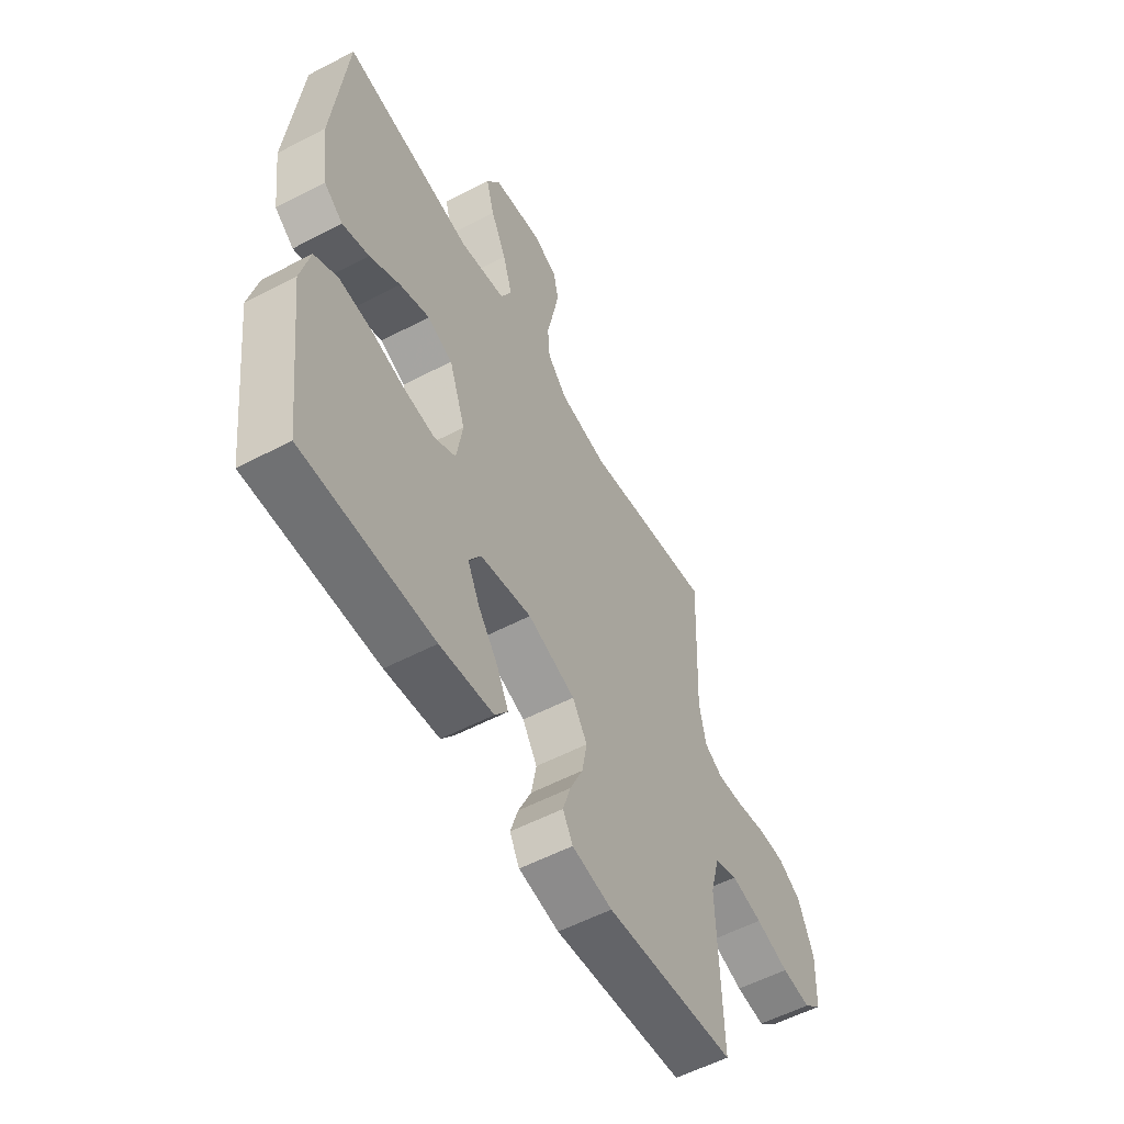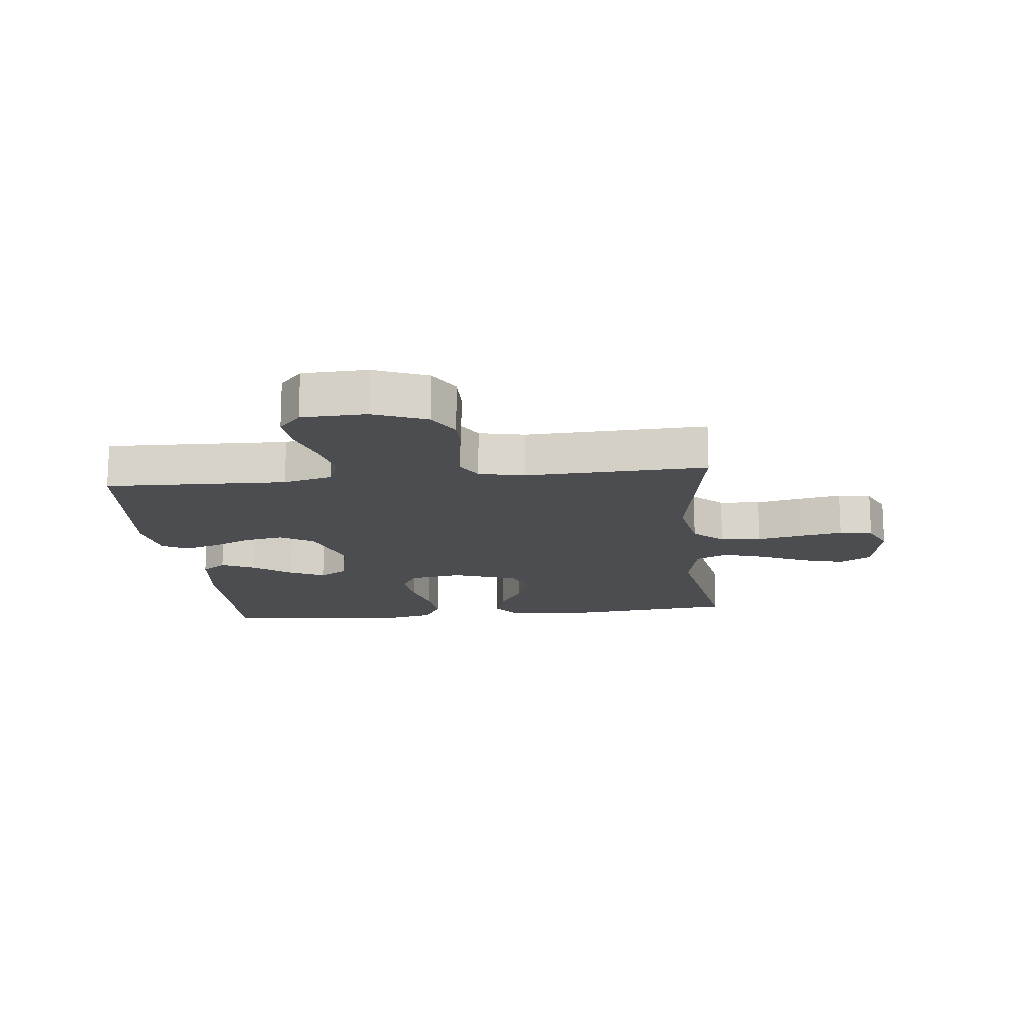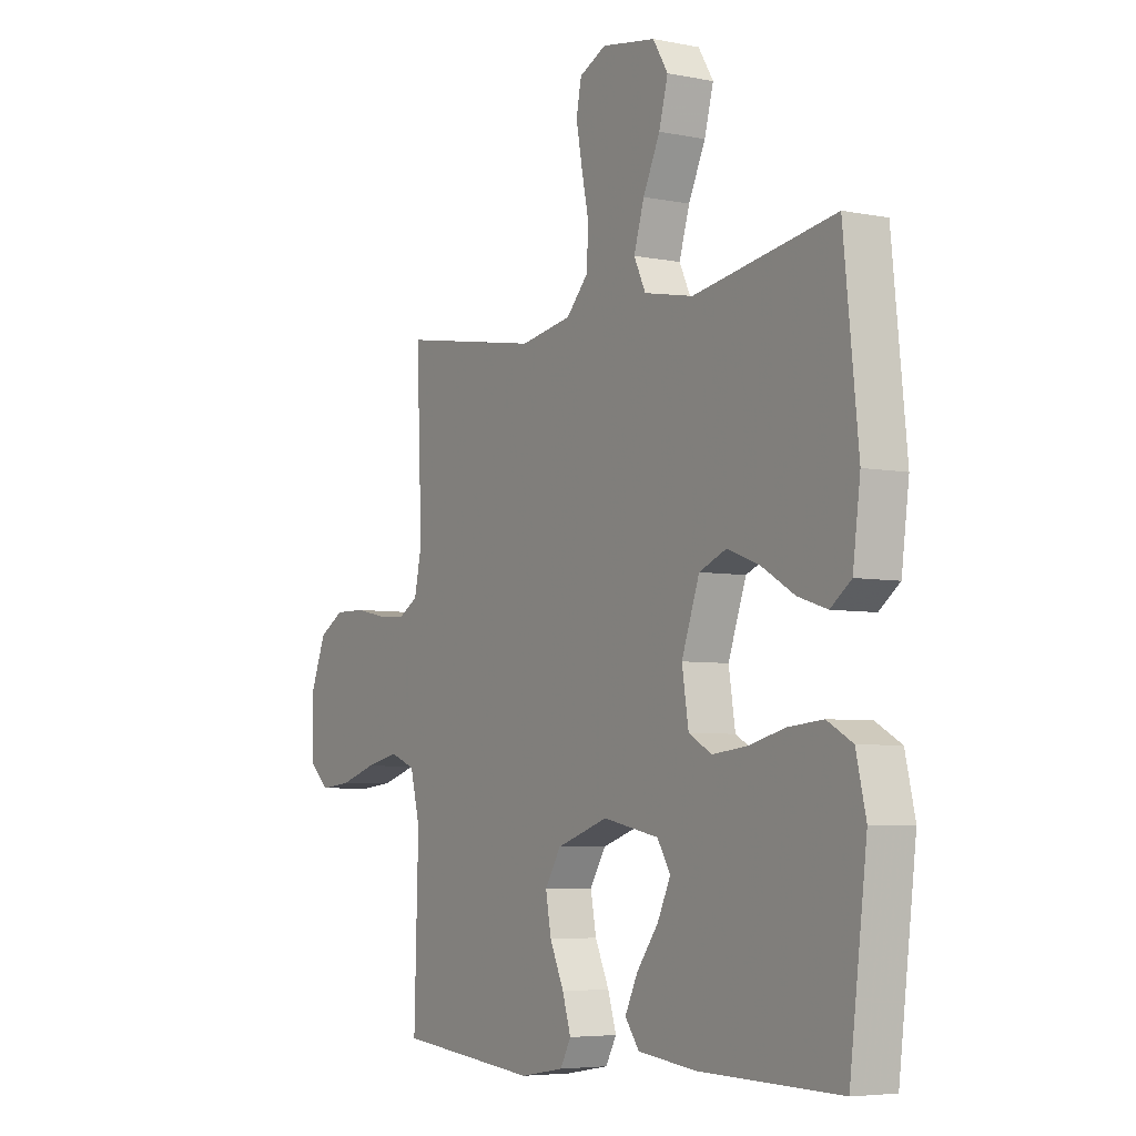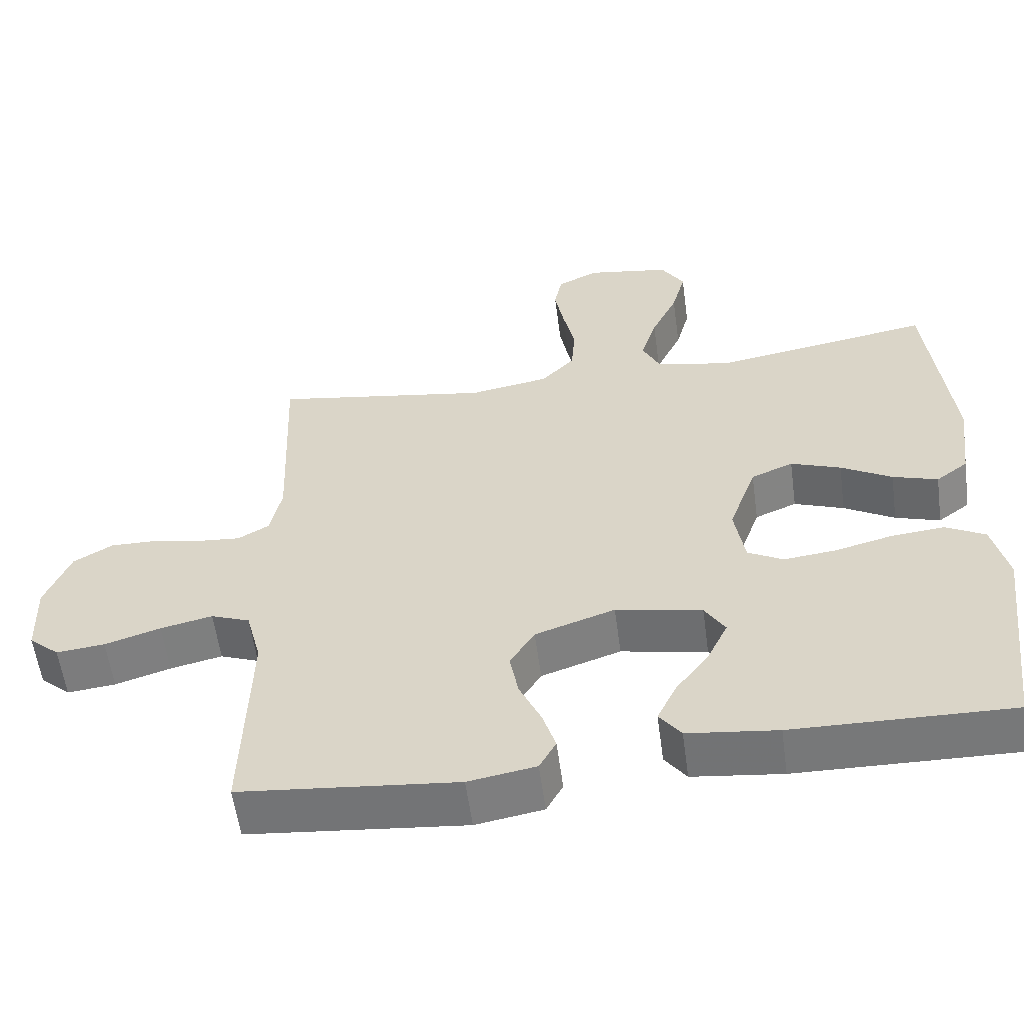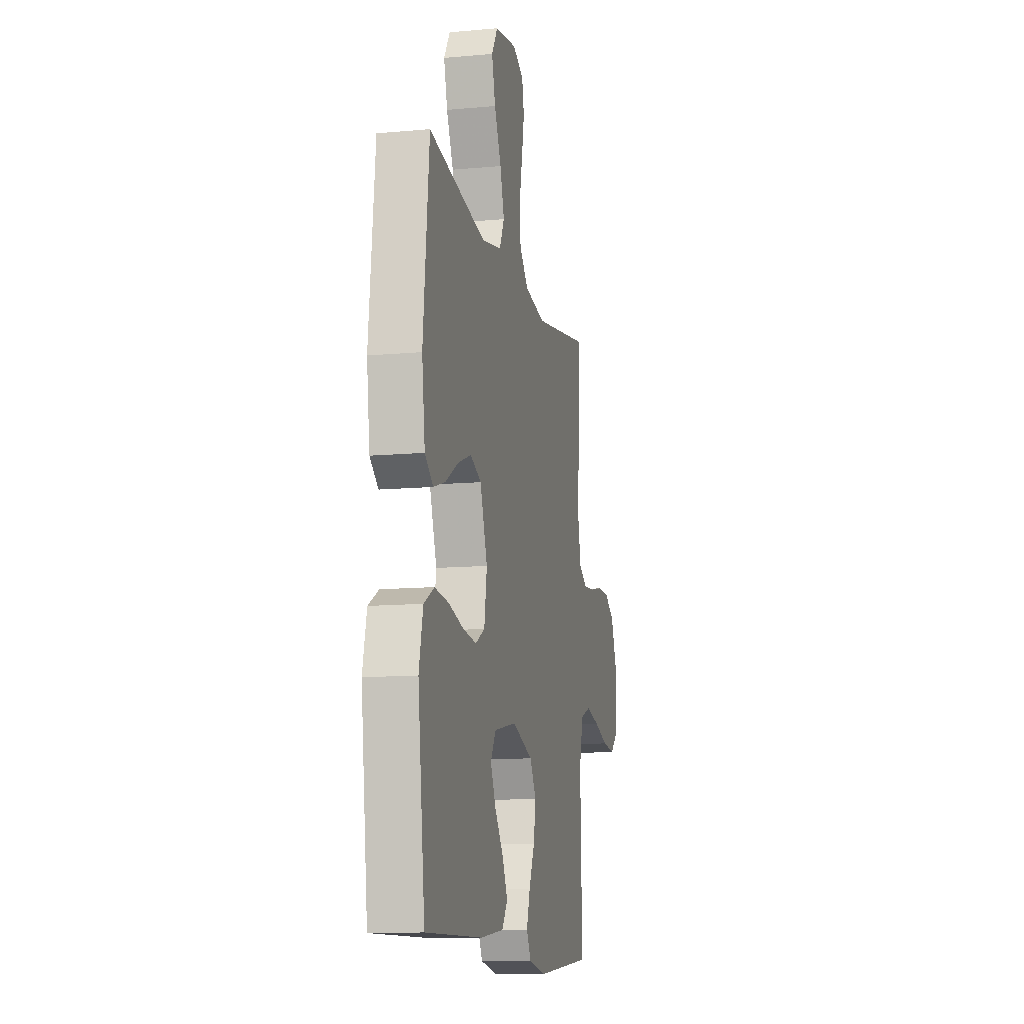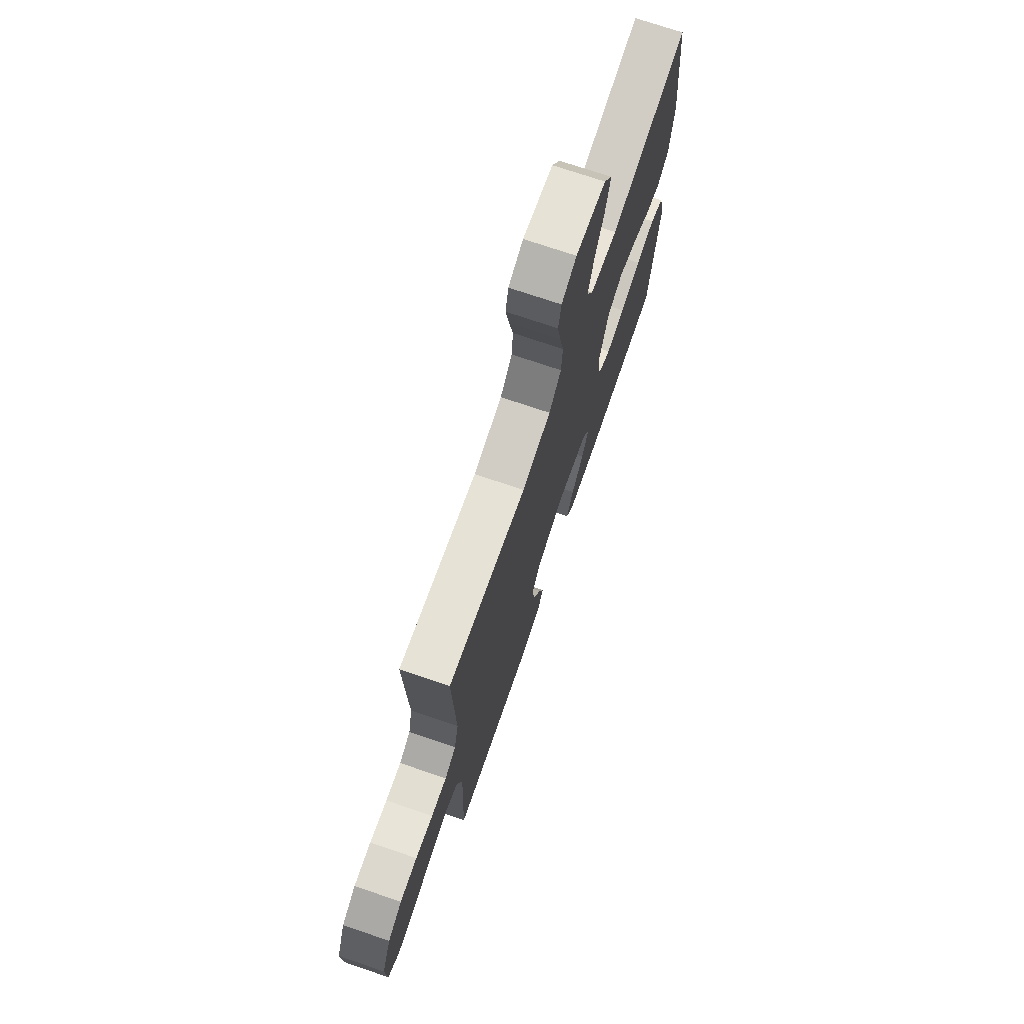
<metadata>
{"format":"obj","ext":"obj","renderer":"f3d","projection":"perspective","resolution":1024,"background":"white","views":[{"elev":-56.1,"azim":118.7,"up":"+Z"},{"elev":-15.7,"azim":-83.9,"up":"+Y"},{"elev":-5.3,"azim":58.0,"up":"+Z"},{"elev":-57.6,"azim":7.7,"up":"+Z"},{"elev":-12.0,"azim":102.3,"up":"+Z"},{"elev":73.0,"azim":-71.2,"up":"+Z"}]}
</metadata>
<code>
v 0.5 0.07 0.5
v 0.531 0.07 0.2
v 0.515 0.07 0.077
v 0.471 0.07 0.044
v 0.409 0.07 0.064
v 0.339 0.07 0.105
v 0.27 0.07 0.131
v 0.212 0.07 0.107
v 0.174 0.07 0
v 0.188 0.07 -0.088
v 0.237 0.07 -0.115
v 0.309 0.07 -0.107
v 0.388 0.07 -0.087
v 0.462 0.07 -0.08
v 0.516 0.07 -0.11
v 0.537 0.07 -0.2
v 0.5 0.07 -0.5
v 0.2 0.07 -0.494
v 0.076 0.07 -0.479
v 0.046 0.07 -0.438
v 0.073 0.07 -0.382
v 0.119 0.07 -0.32
v 0.147 0.07 -0.261
v 0.119 0.07 -0.215
v 0 0.07 -0.191
v -0.11 0.07 -0.228
v -0.144 0.07 -0.283
v -0.132 0.07 -0.348
v -0.102 0.07 -0.414
v -0.084 0.07 -0.472
v -0.107 0.07 -0.514
v -0.2 0.07 -0.53
v -0.5 0.07 -0.5
v -0.491 0.07 -0.2
v -0.512 0.07 -0.118
v -0.566 0.07 -0.097
v -0.638 0.07 -0.113
v -0.715 0.07 -0.137
v -0.782 0.07 -0.144
v -0.824 0.07 -0.107
v -0.828 0.07 0
v -0.793 0.07 0.088
v -0.739 0.07 0.12
v -0.673 0.07 0.119
v -0.606 0.07 0.105
v -0.547 0.07 0.1
v -0.504 0.07 0.125
v -0.488 0.07 0.2
v -0.5 0.07 0.5
v -0.2 0.07 0.45
v -0.09 0.07 0.469
v -0.044 0.07 0.518
v -0.039 0.07 0.586
v -0.055 0.07 0.662
v -0.068 0.07 0.732
v -0.057 0.07 0.787
v 0 0.07 0.814
v 0.115 0.07 0.795
v 0.147 0.07 0.743
v 0.128 0.07 0.672
v 0.092 0.07 0.595
v 0.07 0.07 0.523
v 0.095 0.07 0.471
v 0.2 0.07 0.45
v 0.5 0 0.5
v 0.531 0 0.2
v 0.515 0 0.077
v 0.471 0 0.044
v 0.409 0 0.064
v 0.339 0 0.105
v 0.27 0 0.131
v 0.212 0 0.107
v 0.174 0 0
v 0.188 0 -0.088
v 0.237 0 -0.115
v 0.309 0 -0.107
v 0.388 0 -0.087
v 0.462 0 -0.08
v 0.516 0 -0.11
v 0.537 0 -0.2
v 0.5 0 -0.5
v 0.2 0 -0.494
v 0.076 0 -0.479
v 0.046 0 -0.438
v 0.073 0 -0.382
v 0.119 0 -0.32
v 0.147 0 -0.261
v 0.119 0 -0.215
v 0 0 -0.191
v -0.11 0 -0.228
v -0.144 0 -0.283
v -0.132 0 -0.348
v -0.102 0 -0.414
v -0.084 0 -0.472
v -0.107 0 -0.514
v -0.2 0 -0.53
v -0.5 0 -0.5
v -0.491 0 -0.2
v -0.512 0 -0.118
v -0.566 0 -0.097
v -0.638 0 -0.113
v -0.715 0 -0.137
v -0.782 0 -0.144
v -0.824 0 -0.107
v -0.828 0 0
v -0.793 0 0.088
v -0.739 0 0.12
v -0.673 0 0.119
v -0.606 0 0.105
v -0.547 0 0.1
v -0.504 0 0.125
v -0.488 0 0.2
v -0.5 0 0.5
v -0.2 0 0.45
v -0.09 0 0.469
v -0.044 0 0.518
v -0.039 0 0.586
v -0.055 0 0.662
v -0.068 0 0.732
v -0.057 0 0.787
v 0 0 0.814
v 0.115 0 0.795
v 0.147 0 0.743
v 0.128 0 0.672
v 0.092 0 0.595
v 0.07 0 0.523
v 0.095 0 0.471
v 0.2 0 0.45
f 58 59 60 61
f 58 61 62
f 57 58 62
f 56 57 62
f 53 54 55 56
f 53 56 62 63
f 48 49 50
f 47 48 50 51
f 42 43 44 45
f 42 45 46
f 41 42 46
f 40 41 46
f 37 38 39 40
f 36 37 40 46
f 35 36 46 47
f 31 32 33 34
f 28 29 30 31
f 27 28 31 34
f 26 27 34 35
f 19 20 21 22
f 19 22 23
f 18 19 23
f 17 18 23
f 16 17 23 24
f 12 13 14 15
f 11 12 15 16
f 3 4 5 6
f 3 6 7
f 64 1 2 3
f 63 64 3 7
f 52 53 63 7
f 26 35 47 51
f 25 26 51 52
f 11 16 24 25
f 10 11 25
f 9 10 25 52
f 8 9 52
f 7 8 52
f 125 124 123 122
f 126 125 122
f 126 122 121
f 126 121 120
f 120 119 118 117
f 127 126 120 117
f 114 113 112
f 115 114 112 111
f 109 108 107 106
f 110 109 106
f 110 106 105
f 110 105 104
f 104 103 102 101
f 110 104 101 100
f 111 110 100 99
f 98 97 96 95
f 95 94 93 92
f 98 95 92 91
f 99 98 91 90
f 86 85 84 83
f 87 86 83
f 87 83 82
f 87 82 81
f 88 87 81 80
f 79 78 77 76
f 80 79 76 75
f 70 69 68 67
f 71 70 67
f 67 66 65 128
f 71 67 128 127
f 71 127 117 116
f 115 111 99 90
f 116 115 90 89
f 89 88 80 75
f 89 75 74
f 116 89 74 73
f 116 73 72
f 116 72 71
f 1 65 66 2
f 2 66 67 3
f 3 67 68 4
f 4 68 69 5
f 5 69 70 6
f 6 70 71 7
f 7 71 72 8
f 8 72 73 9
f 9 73 74 10
f 10 74 75 11
f 11 75 76 12
f 12 76 77 13
f 13 77 78 14
f 14 78 79 15
f 15 79 80 16
f 16 80 81 17
f 17 81 82 18
f 18 82 83 19
f 19 83 84 20
f 20 84 85 21
f 21 85 86 22
f 22 86 87 23
f 23 87 88 24
f 24 88 89 25
f 25 89 90 26
f 26 90 91 27
f 27 91 92 28
f 28 92 93 29
f 29 93 94 30
f 30 94 95 31
f 31 95 96 32
f 32 96 97 33
f 33 97 98 34
f 34 98 99 35
f 35 99 100 36
f 36 100 101 37
f 37 101 102 38
f 38 102 103 39
f 39 103 104 40
f 40 104 105 41
f 41 105 106 42
f 42 106 107 43
f 43 107 108 44
f 44 108 109 45
f 45 109 110 46
f 46 110 111 47
f 47 111 112 48
f 48 112 113 49
f 49 113 114 50
f 50 114 115 51
f 51 115 116 52
f 52 116 117 53
f 53 117 118 54
f 54 118 119 55
f 55 119 120 56
f 56 120 121 57
f 57 121 122 58
f 58 122 123 59
f 59 123 124 60
f 60 124 125 61
f 61 125 126 62
f 62 126 127 63
f 63 127 128 64
f 64 128 65 1

</code>
